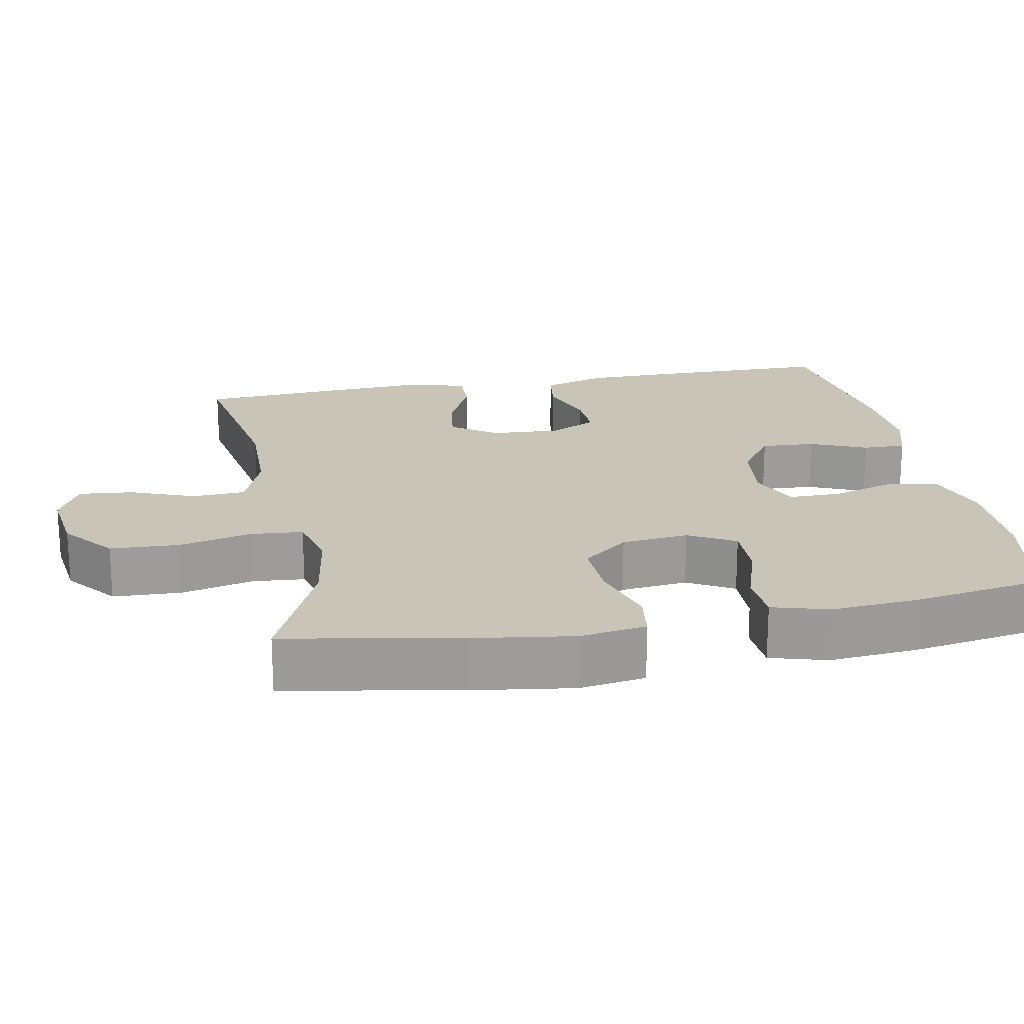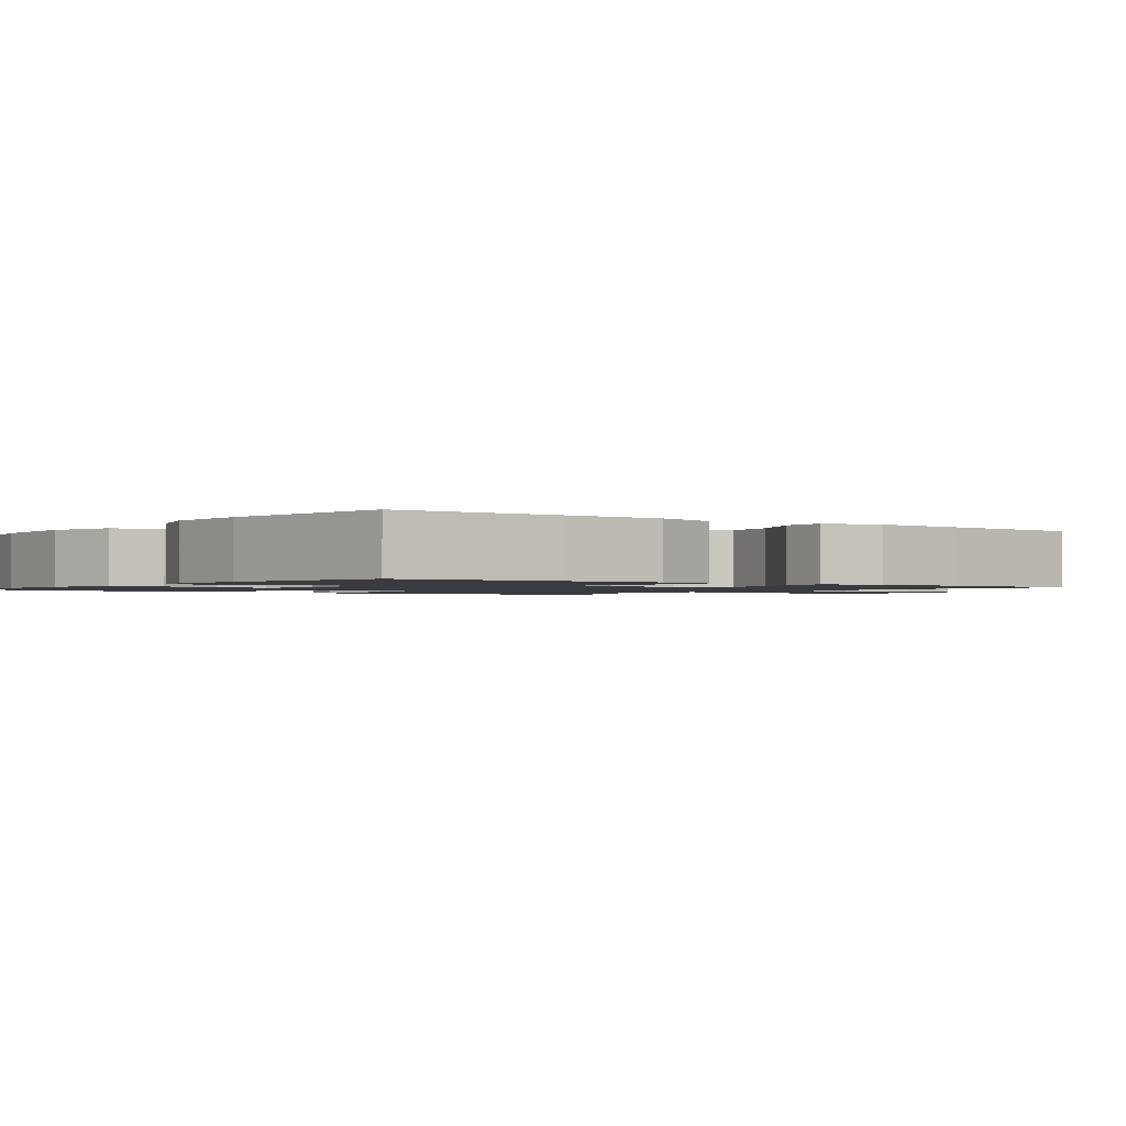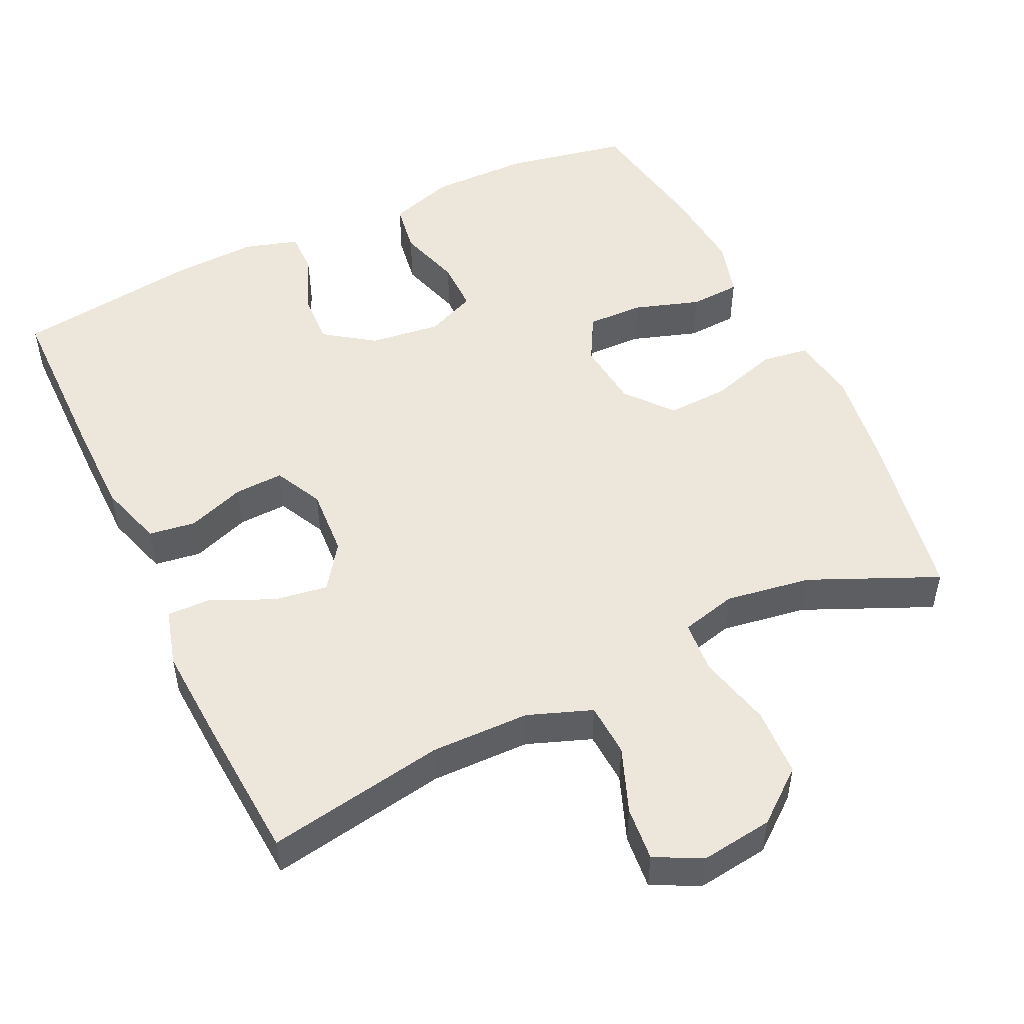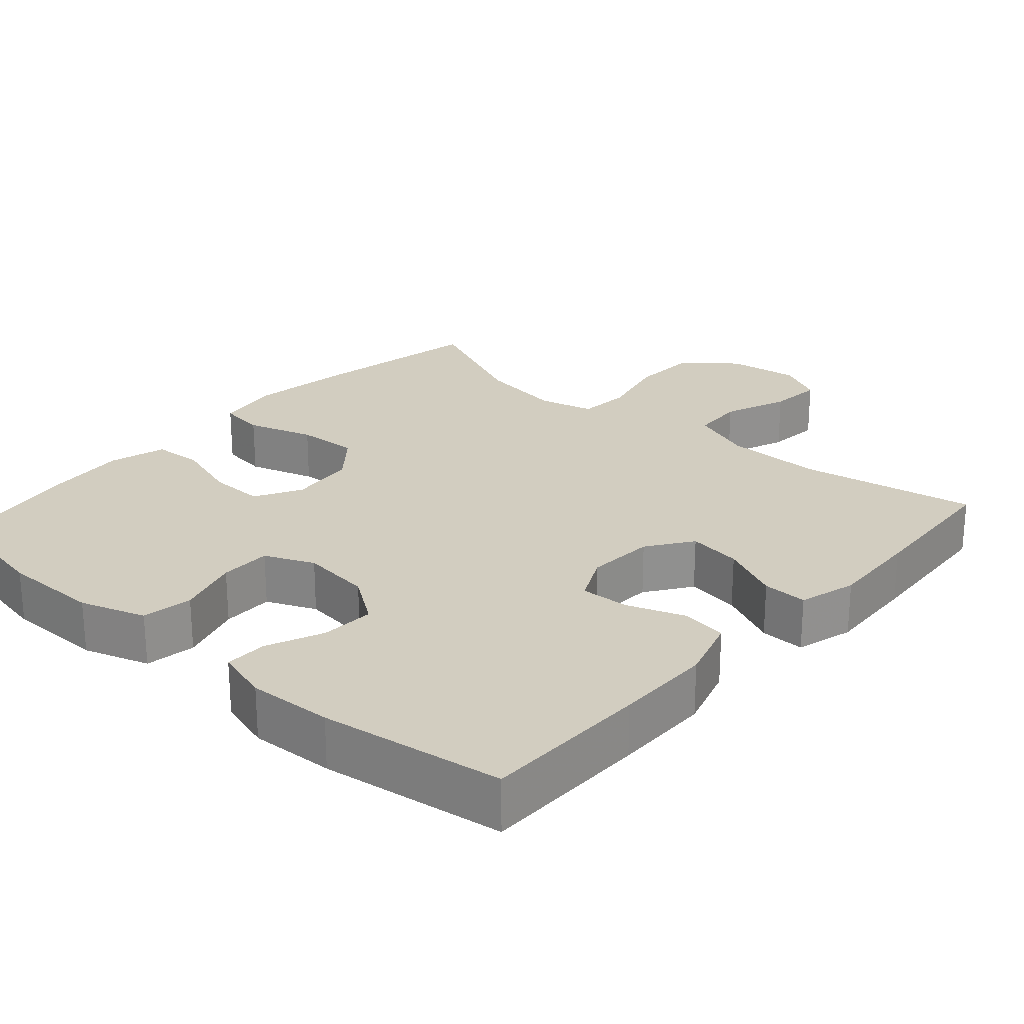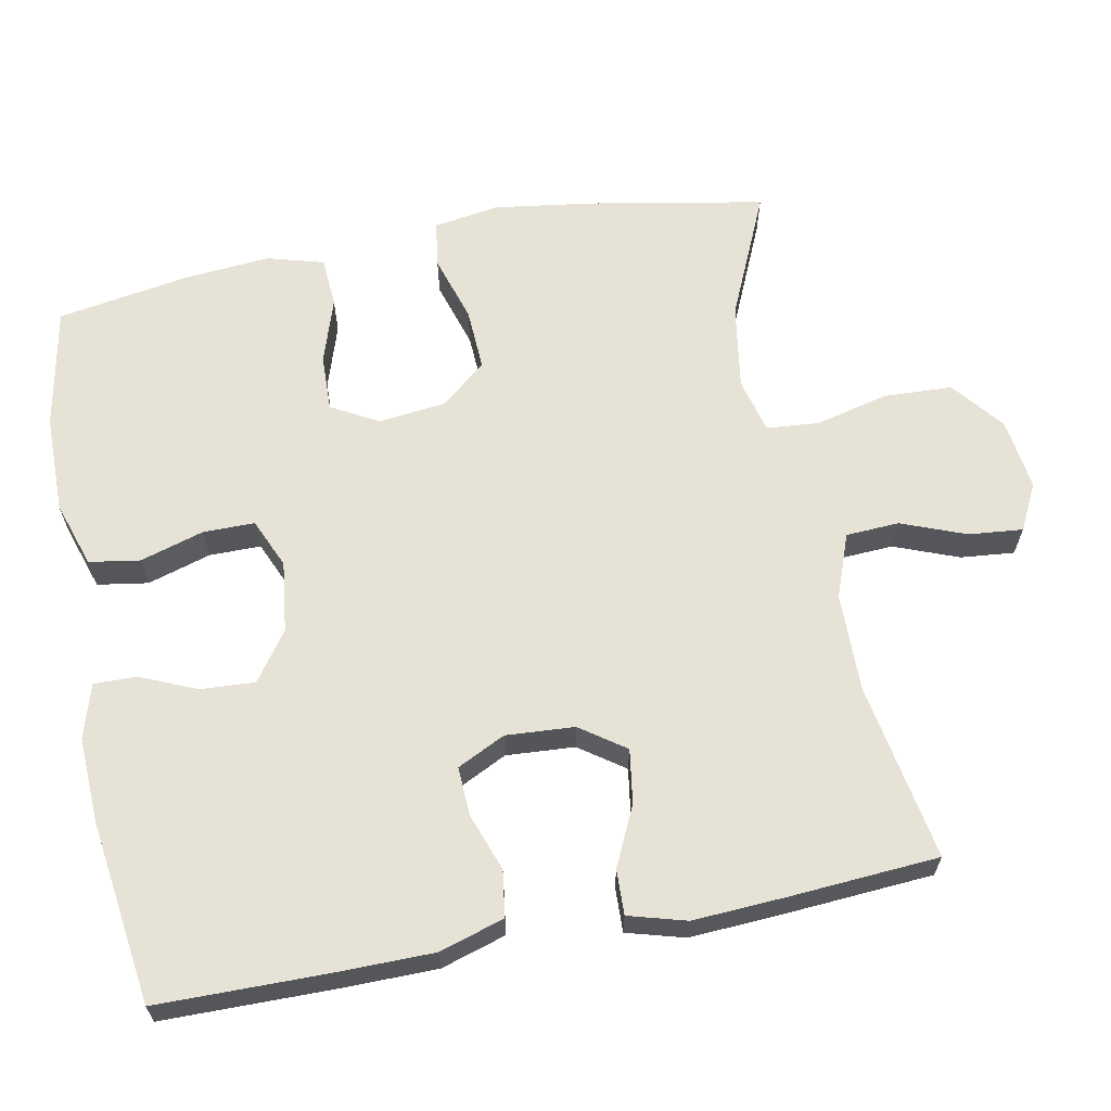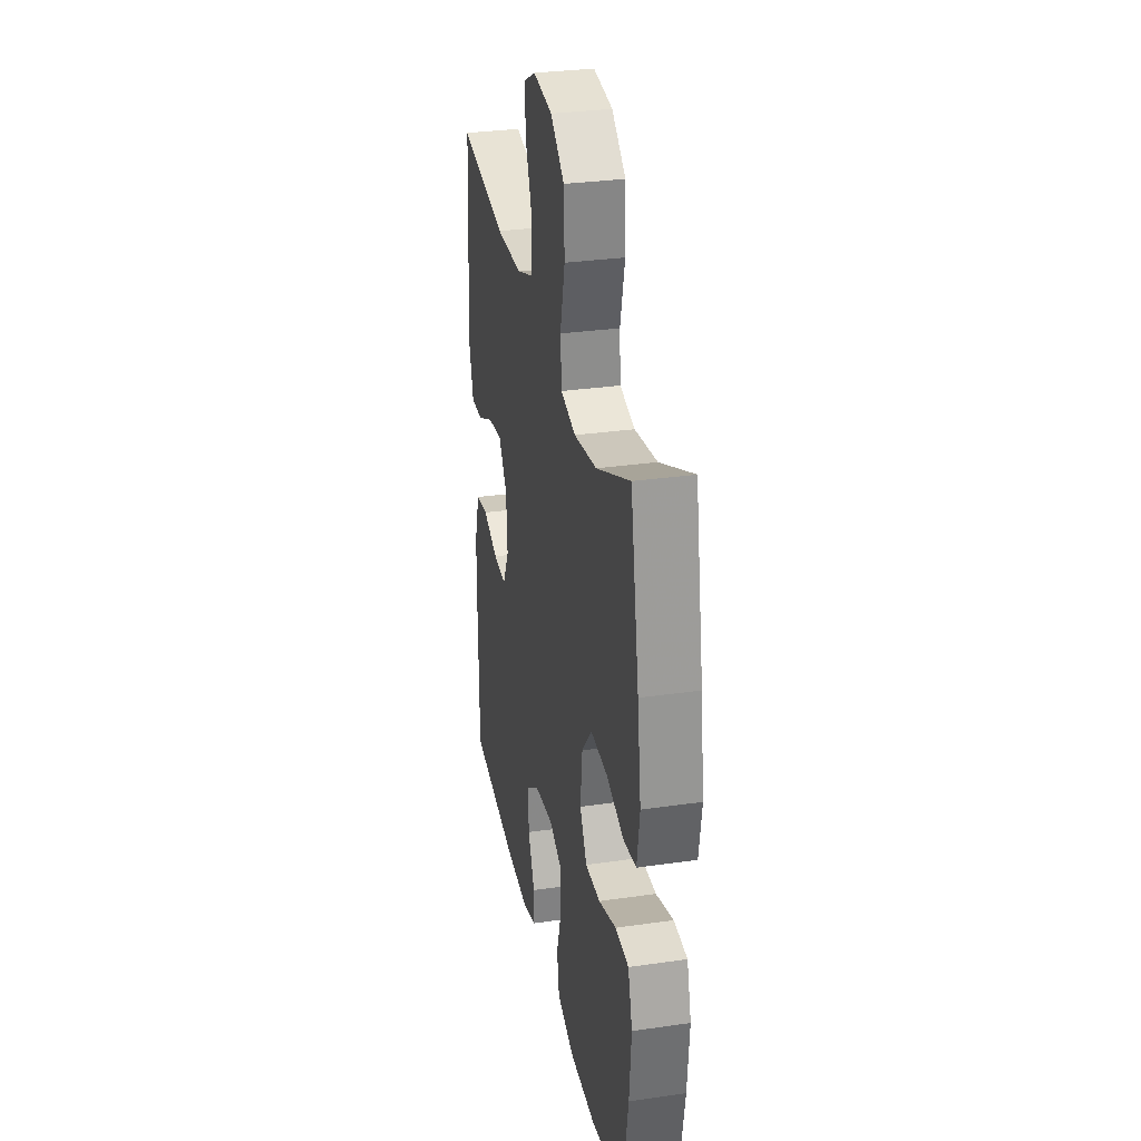
<metadata>
{"format":"obj","ext":"obj","renderer":"f3d","projection":"perspective","resolution":1024,"background":"white","views":[{"elev":20.2,"azim":79.2,"up":"+Y"},{"elev":-1.4,"azim":-126.3,"up":"+Y"},{"elev":50.6,"azim":-25.5,"up":"+Y"},{"elev":24.5,"azim":-138.6,"up":"+Y"},{"elev":63.9,"azim":-101.0,"up":"+Y"},{"elev":30.8,"azim":78.3,"up":"+Z"}]}
</metadata>
<code>
v 0.5 0.07 0.5
v 0.544 0.07 0.261
v 0.563 0.07 0.128
v 0.549 0.07 0.039
v 0.486 0.07 0.03
v 0.395 0.07 0.058
v 0.311 0.07 0.062
v 0.26 0.07 0
v 0.25 0.07 -0.091
v 0.285 0.07 -0.154
v 0.361 0.07 -0.152
v 0.45 0.07 -0.123
v 0.518 0.07 -0.127
v 0.54 0.07 -0.204
v 0.53 0.07 -0.321
v 0.5 0.07 -0.5
v 0.335 0.07 -0.532
v 0.202 0.07 -0.533
v 0.113 0.07 -0.504
v 0.102 0.07 -0.435
v 0.128 0.07 -0.349
v 0.128 0.07 -0.279
v 0.061 0.07 -0.25
v -0.035 0.07 -0.262
v -0.101 0.07 -0.309
v -0.097 0.07 -0.382
v -0.064 0.07 -0.459
v -0.063 0.07 -0.517
v -0.136 0.07 -0.539
v -0.251 0.07 -0.534
v -0.5 0.07 -0.5
v -0.502 0.07 -0.272
v -0.501 0.07 -0.139
v -0.474 0.07 -0.051
v -0.411 0.07 -0.042
v -0.333 0.07 -0.07
v -0.267 0.07 -0.073
v -0.235 0.07 -0.008
v -0.241 0.07 0.085
v -0.284 0.07 0.146
v -0.357 0.07 0.135
v -0.438 0.07 0.097
v -0.499 0.07 0.095
v -0.521 0.07 0.173
v -0.514 0.07 0.298
v -0.5 0.07 0.5
v -0.259 0.07 0.458
v -0.126 0.07 0.46
v -0.04 0.07 0.492
v -0.036 0.07 0.564
v -0.07 0.07 0.652
v -0.077 0.07 0.725
v -0.014 0.07 0.757
v 0.083 0.07 0.744
v 0.153 0.07 0.688
v 0.157 0.07 0.595
v 0.133 0.07 0.496
v 0.139 0.07 0.425
v 0.214 0.07 0.406
v 0.329 0.07 0.424
v 0.5 0 0.5
v 0.544 0 0.261
v 0.563 0 0.128
v 0.549 0 0.039
v 0.486 0 0.03
v 0.395 0 0.058
v 0.311 0 0.062
v 0.26 0 0
v 0.25 0 -0.091
v 0.285 0 -0.154
v 0.361 0 -0.152
v 0.45 0 -0.123
v 0.518 0 -0.127
v 0.54 0 -0.204
v 0.53 0 -0.321
v 0.5 0 -0.5
v 0.335 0 -0.532
v 0.202 0 -0.533
v 0.113 0 -0.504
v 0.102 0 -0.435
v 0.128 0 -0.349
v 0.128 0 -0.279
v 0.061 0 -0.25
v -0.035 0 -0.262
v -0.101 0 -0.309
v -0.097 0 -0.382
v -0.064 0 -0.459
v -0.063 0 -0.517
v -0.136 0 -0.539
v -0.251 0 -0.534
v -0.5 0 -0.5
v -0.502 0 -0.272
v -0.501 0 -0.139
v -0.474 0 -0.051
v -0.411 0 -0.042
v -0.333 0 -0.07
v -0.267 0 -0.073
v -0.235 0 -0.008
v -0.241 0 0.085
v -0.284 0 0.146
v -0.357 0 0.135
v -0.438 0 0.097
v -0.499 0 0.095
v -0.521 0 0.173
v -0.514 0 0.298
v -0.5 0 0.5
v -0.259 0 0.458
v -0.126 0 0.46
v -0.04 0 0.492
v -0.036 0 0.564
v -0.07 0 0.652
v -0.077 0 0.725
v -0.014 0 0.757
v 0.083 0 0.744
v 0.153 0 0.688
v 0.157 0 0.595
v 0.133 0 0.496
v 0.139 0 0.425
v 0.214 0 0.406
v 0.329 0 0.424
f 54 55 56 57
f 54 57 58
f 53 54 58
f 50 51 52 53
f 49 50 53 58
f 48 49 58
f 47 48 58 59
f 45 46 47
f 44 45 47 59
f 41 42 43 44
f 40 41 44 59
f 33 34 35 36
f 33 36 37
f 32 33 37
f 31 32 37
f 30 31 37
f 29 30 37 38
f 26 27 28 29
f 25 26 29 38
f 18 19 20 21
f 18 21 22
f 17 18 22
f 16 17 22
f 15 16 22
f 14 15 22 23
f 11 12 13 14
f 10 11 14 23
f 3 4 5 6
f 3 6 7
f 60 1 2 3
f 60 3 7
f 39 40 59 60
f 39 60 7 8
f 24 25 38 39
f 24 39 8 9
f 9 10 23 24
f 117 116 115 114
f 118 117 114
f 118 114 113
f 113 112 111 110
f 118 113 110 109
f 118 109 108
f 119 118 108 107
f 107 106 105
f 119 107 105 104
f 104 103 102 101
f 119 104 101 100
f 96 95 94 93
f 97 96 93
f 97 93 92
f 97 92 91
f 97 91 90
f 98 97 90 89
f 89 88 87 86
f 98 89 86 85
f 81 80 79 78
f 82 81 78
f 82 78 77
f 82 77 76
f 82 76 75
f 83 82 75 74
f 74 73 72 71
f 83 74 71 70
f 66 65 64 63
f 67 66 63
f 63 62 61 120
f 67 63 120
f 120 119 100 99
f 68 67 120 99
f 99 98 85 84
f 69 68 99 84
f 84 83 70 69
f 1 61 62 2
f 2 62 63 3
f 3 63 64 4
f 4 64 65 5
f 5 65 66 6
f 6 66 67 7
f 7 67 68 8
f 8 68 69 9
f 9 69 70 10
f 10 70 71 11
f 11 71 72 12
f 12 72 73 13
f 13 73 74 14
f 14 74 75 15
f 15 75 76 16
f 16 76 77 17
f 17 77 78 18
f 18 78 79 19
f 19 79 80 20
f 20 80 81 21
f 21 81 82 22
f 22 82 83 23
f 23 83 84 24
f 24 84 85 25
f 25 85 86 26
f 26 86 87 27
f 27 87 88 28
f 28 88 89 29
f 29 89 90 30
f 30 90 91 31
f 31 91 92 32
f 32 92 93 33
f 33 93 94 34
f 34 94 95 35
f 35 95 96 36
f 36 96 97 37
f 37 97 98 38
f 38 98 99 39
f 39 99 100 40
f 40 100 101 41
f 41 101 102 42
f 42 102 103 43
f 43 103 104 44
f 44 104 105 45
f 45 105 106 46
f 46 106 107 47
f 47 107 108 48
f 48 108 109 49
f 49 109 110 50
f 50 110 111 51
f 51 111 112 52
f 52 112 113 53
f 53 113 114 54
f 54 114 115 55
f 55 115 116 56
f 56 116 117 57
f 57 117 118 58
f 58 118 119 59
f 59 119 120 60
f 60 120 61 1

</code>
